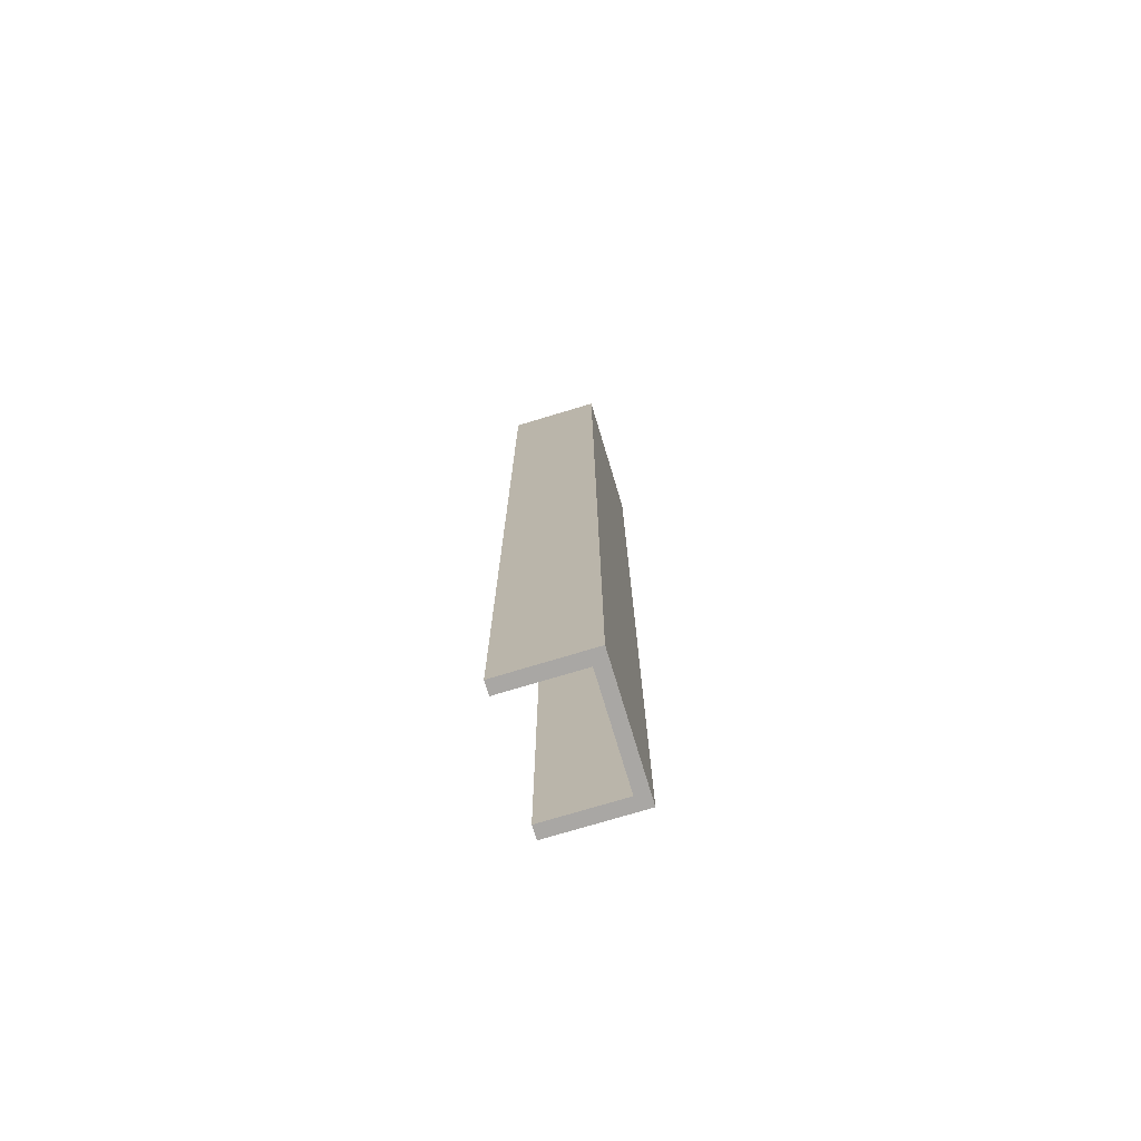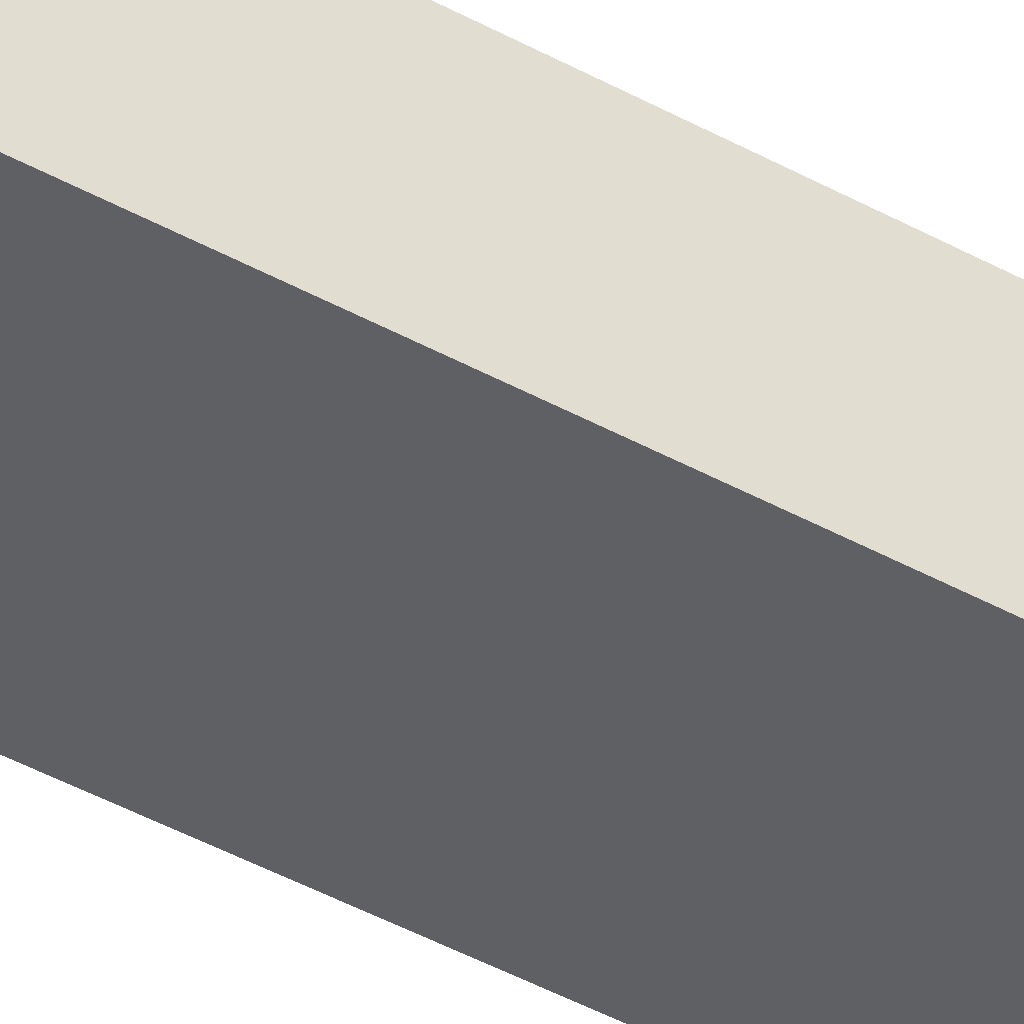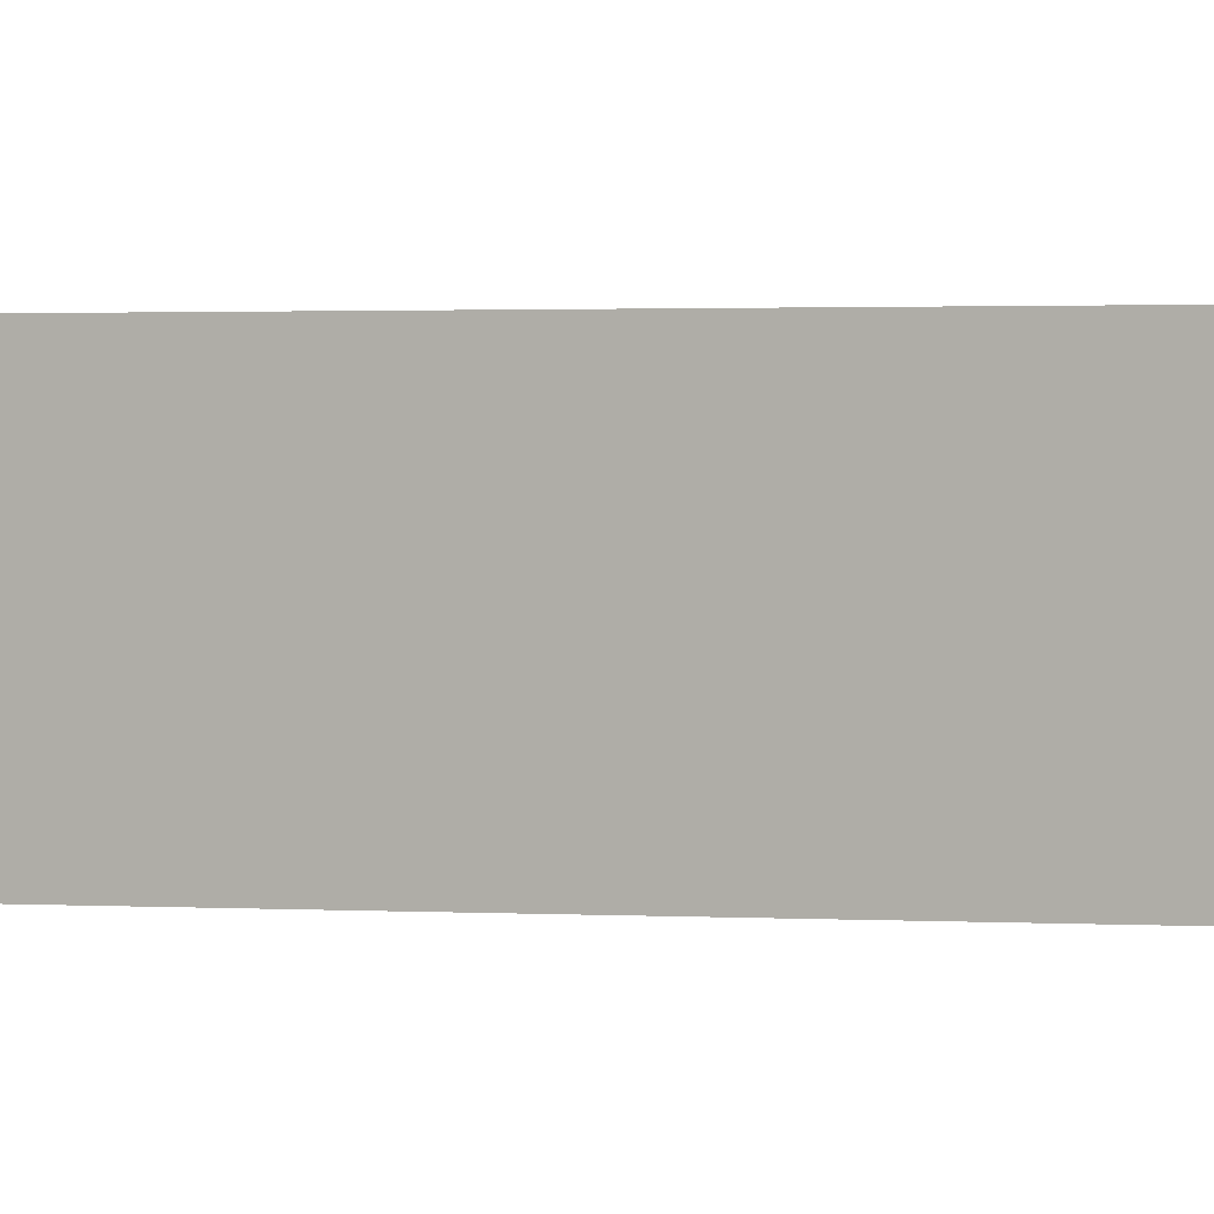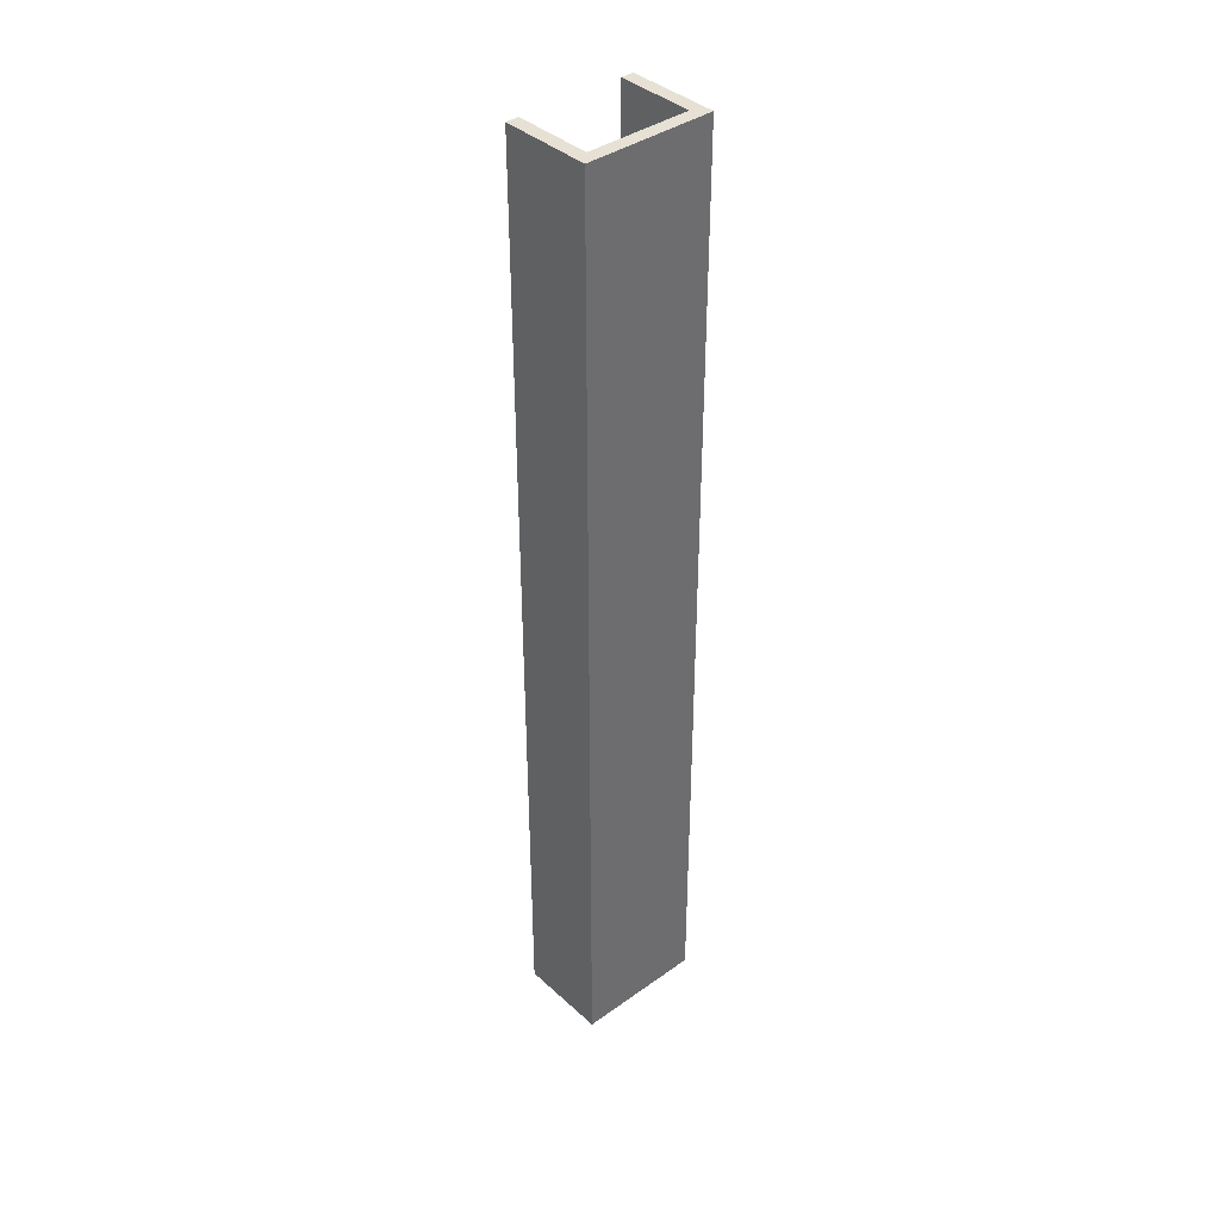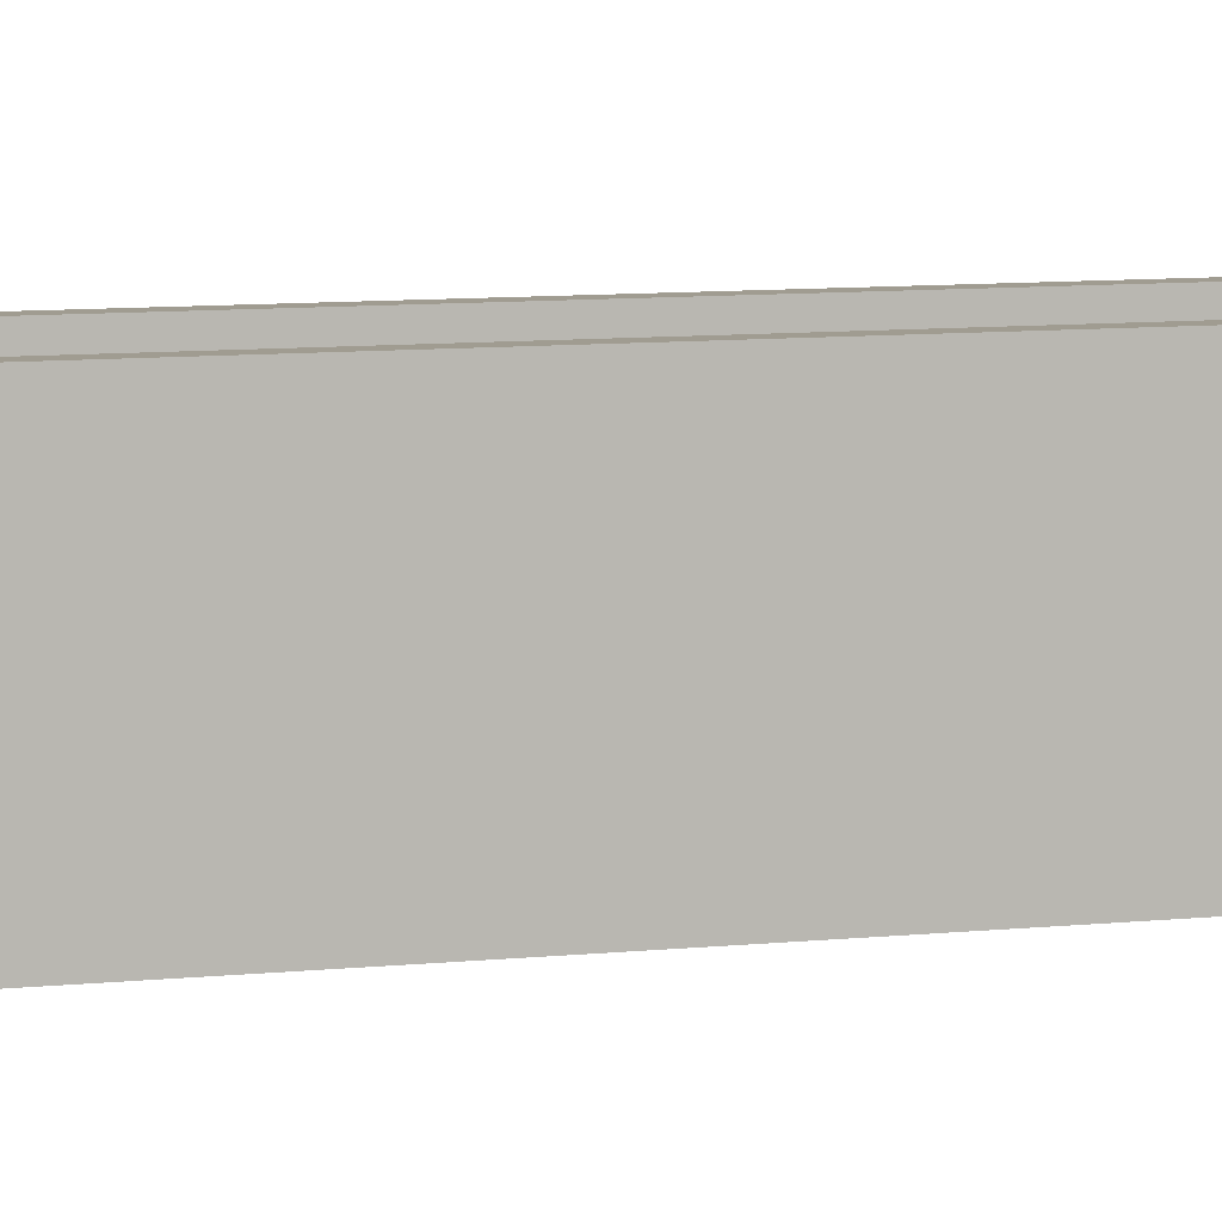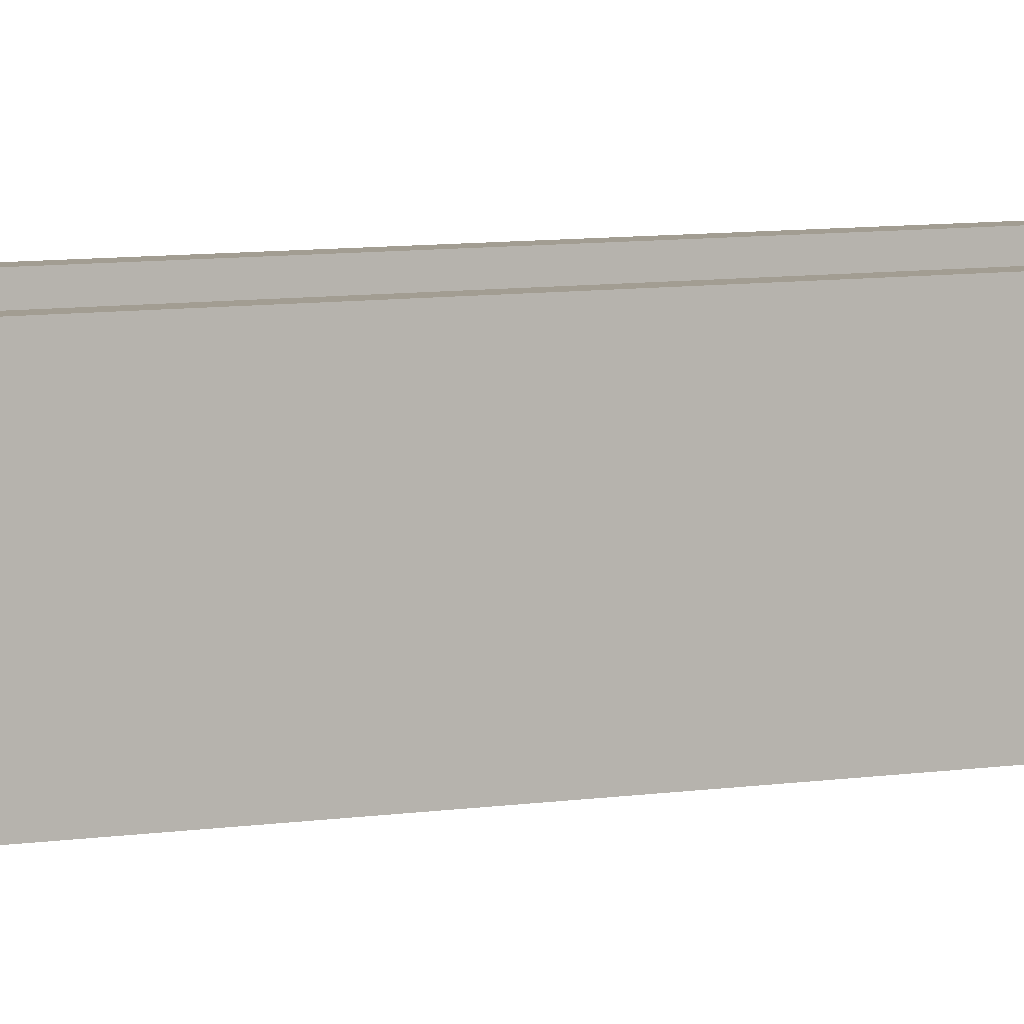
<metadata>
{"format":"obj","ext":"obj","renderer":"f3d","projection":"perspective","resolution":1024,"background":"white","views":[{"elev":-74.8,"azim":-73.2,"up":"+Z"},{"elev":-45.0,"azim":-122.5,"up":"+Y"},{"elev":0.6,"azim":-62.9,"up":"+Y"},{"elev":39.1,"azim":-41.7,"up":"+Z"},{"elev":4.3,"azim":-119.9,"up":"+Y"},{"elev":4.9,"azim":-124.6,"up":"+Y"}]}
</metadata>
<code>
v 0 0 0
v 1 0 0
v 1 0 7.4
v 0 0 7.4
v 0.1 0.1 0
v 0.1 0.7 0
v 0.1 0.7 7.4
v 0.1 0.1 7.4
v 1 0 0
v 1 0.7 0
v 1 0.7 7.4
v 1 0 7.4
v 0 0.7 7.4
v 0 0 7.4
v 1 0 7.4
v 1 0.7 7.4
v 0.9 0.7 7.4
v 0.9 0.1 7.4
v 0.1 0.1 7.4
v 0.1 0.7 7.4
v 0 0 0
v 0 0.7 0
v 0.1 0.7 0
v 0.1 0.1 0
v 0.9 0.1 0
v 0.9 0.7 0
v 1 0.7 0
v 1 0 0
v 0 0.7 0
v 0 0 0
v 0 0 7.4
v 0 0.7 7.4
v 0.9 0.1 0
v 0.1 0.1 0
v 0.1 0.1 7.4
v 0.9 0.1 7.4
v 0.1 0.7 0
v 0 0.7 0
v 0 0.7 7.4
v 0.1 0.7 7.4
v 0.9 0.7 0
v 0.9 0.1 0
v 0.9 0.1 7.4
v 0.9 0.7 7.4
v 1 0.7 0
v 0.9 0.7 0
v 0.9 0.7 7.4
v 1 0.7 7.4
f 1 2 4
f 4 2 3
f 5 6 8
f 8 6 7
f 9 10 12
f 12 10 11
f 20 13 19
f 19 13 14
f 19 14 15
f 19 15 18
f 18 15 16
f 18 16 17
f 28 21 24
f 24 21 22
f 24 22 23
f 24 25 28
f 28 25 27
f 27 25 26
f 29 30 32
f 32 30 31
f 33 34 36
f 36 34 35
f 37 38 40
f 40 38 39
f 41 42 44
f 44 42 43
f 45 46 48
f 48 46 47

</code>
